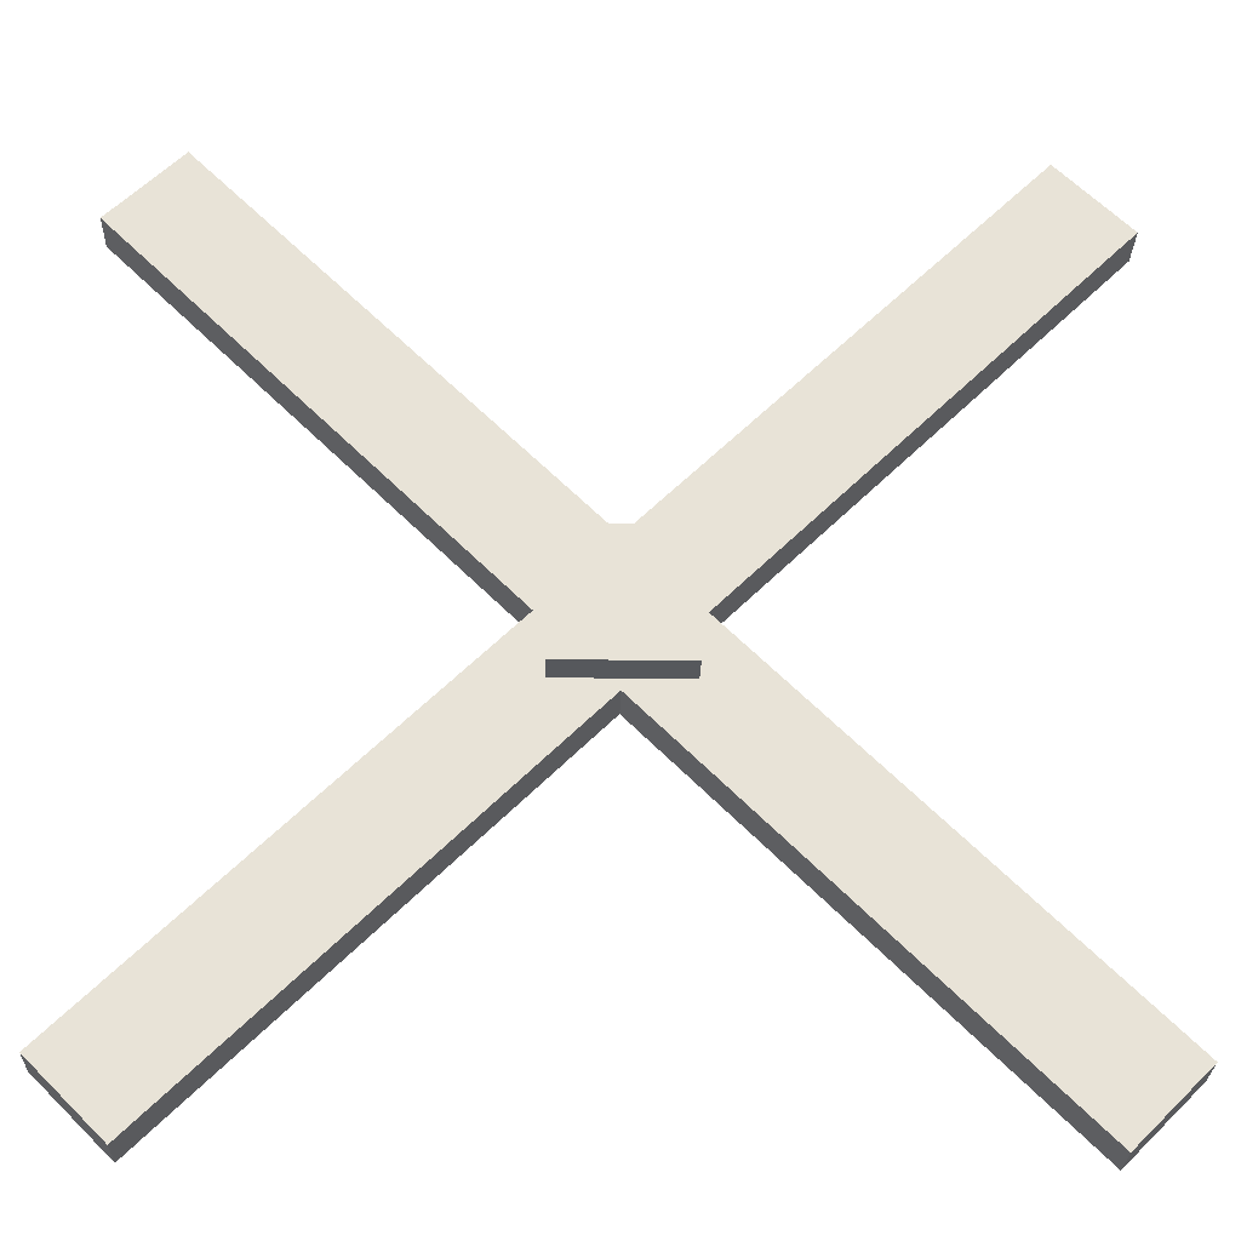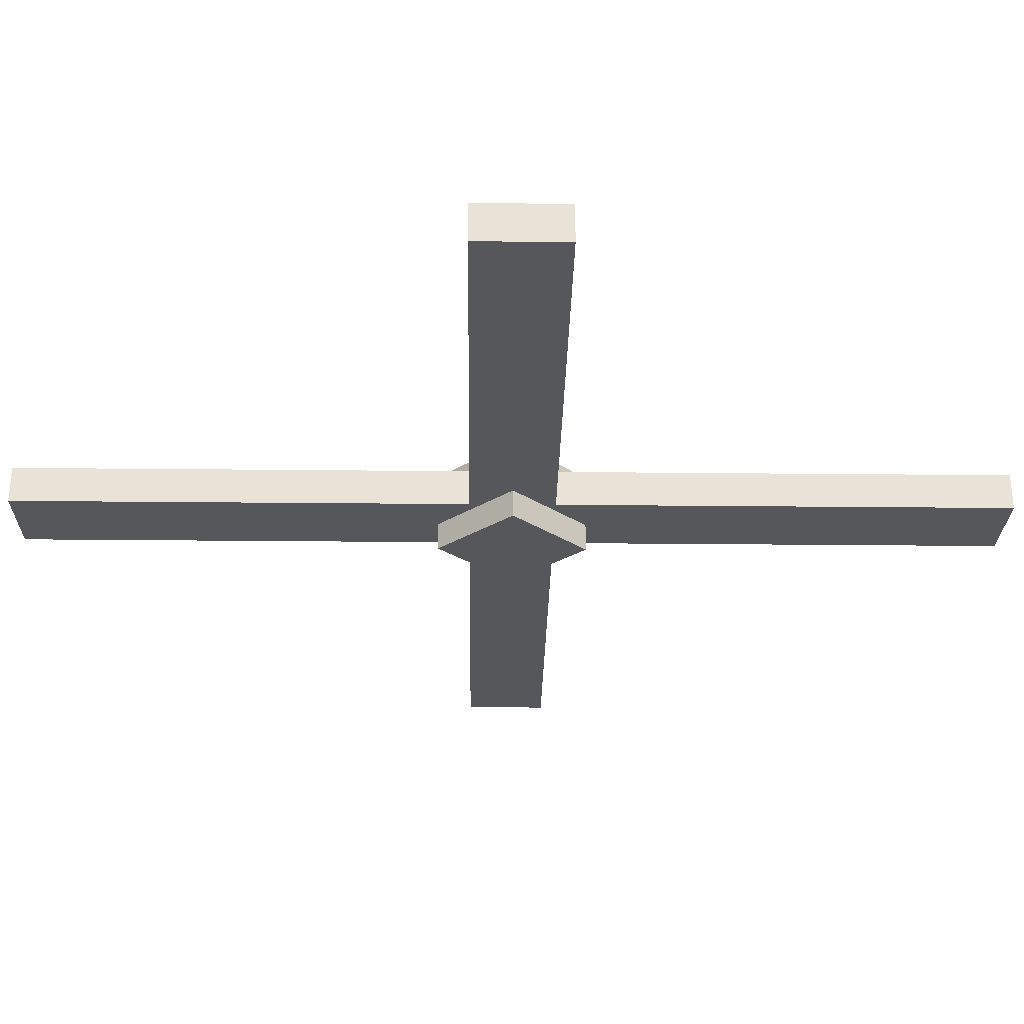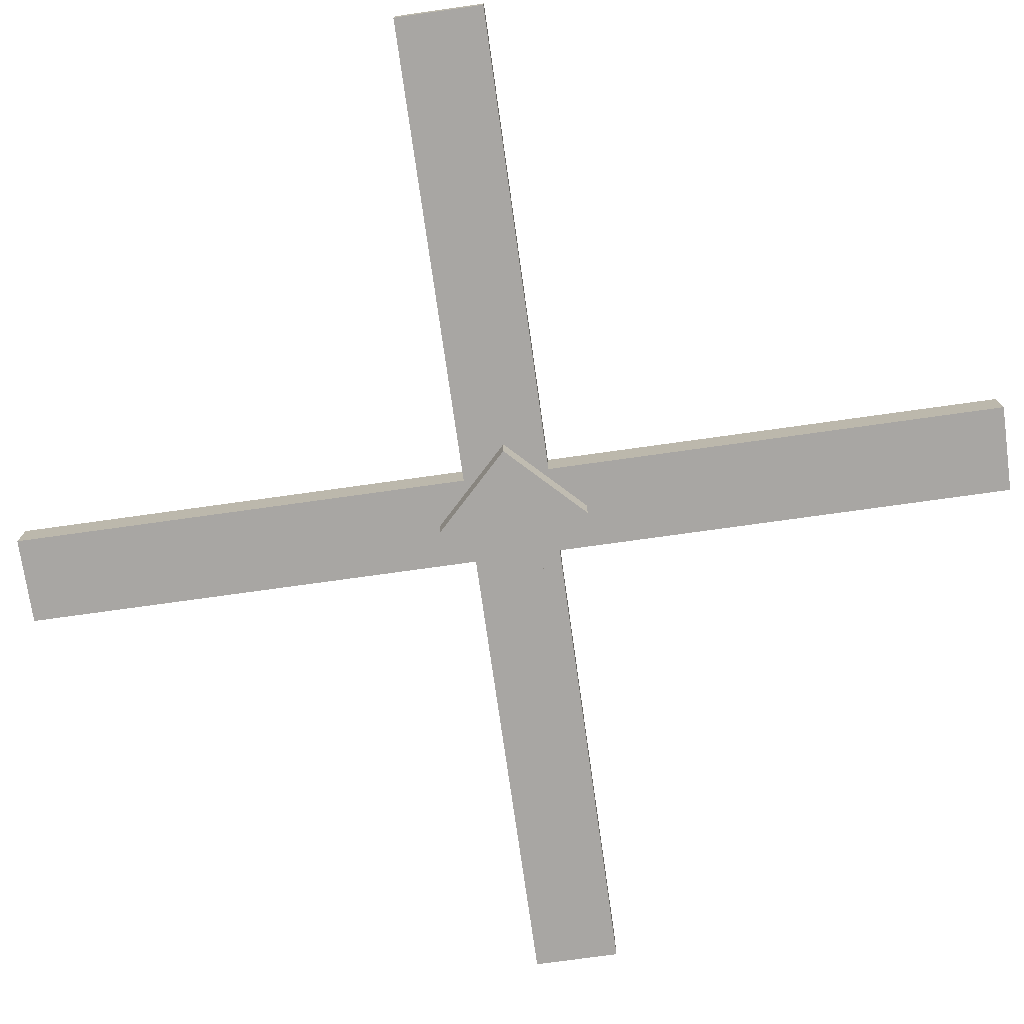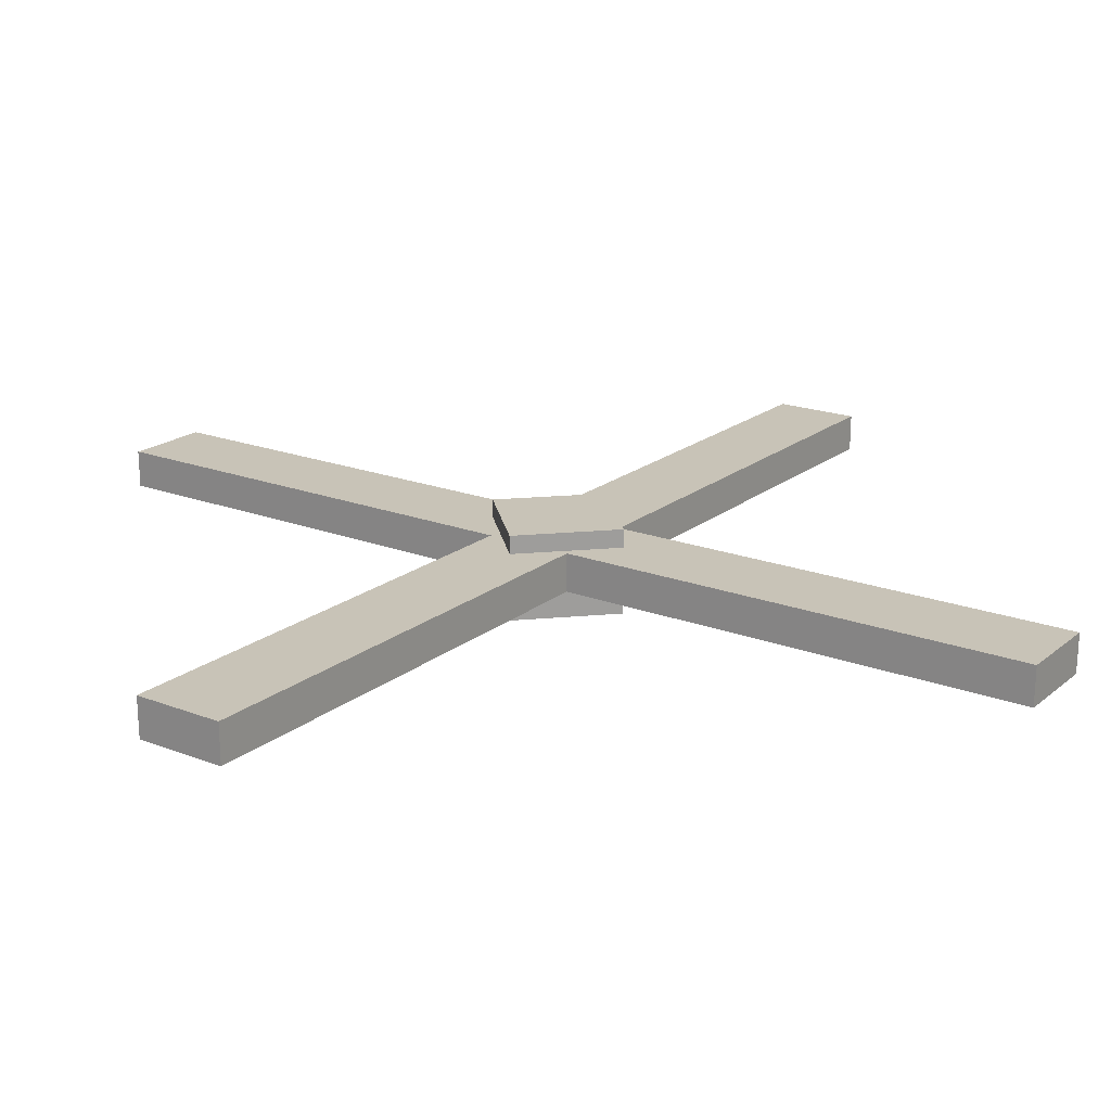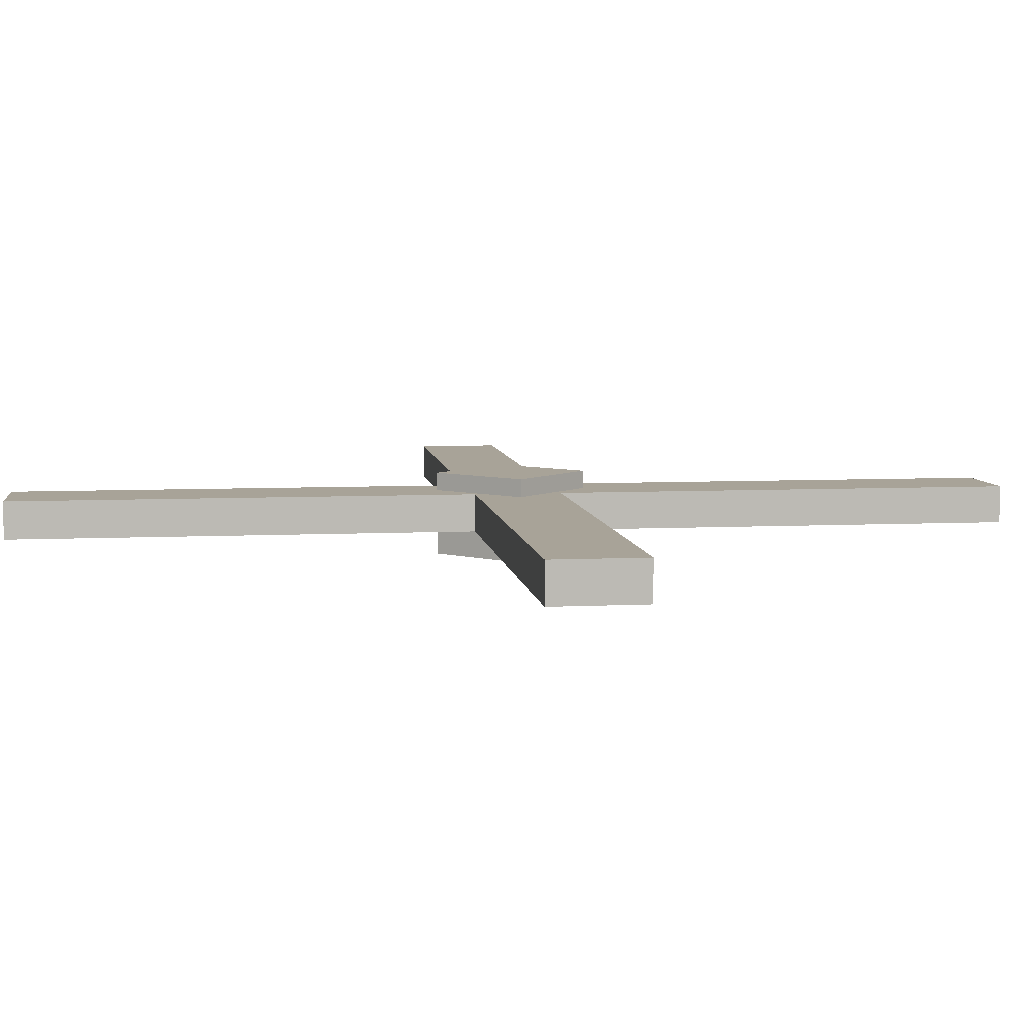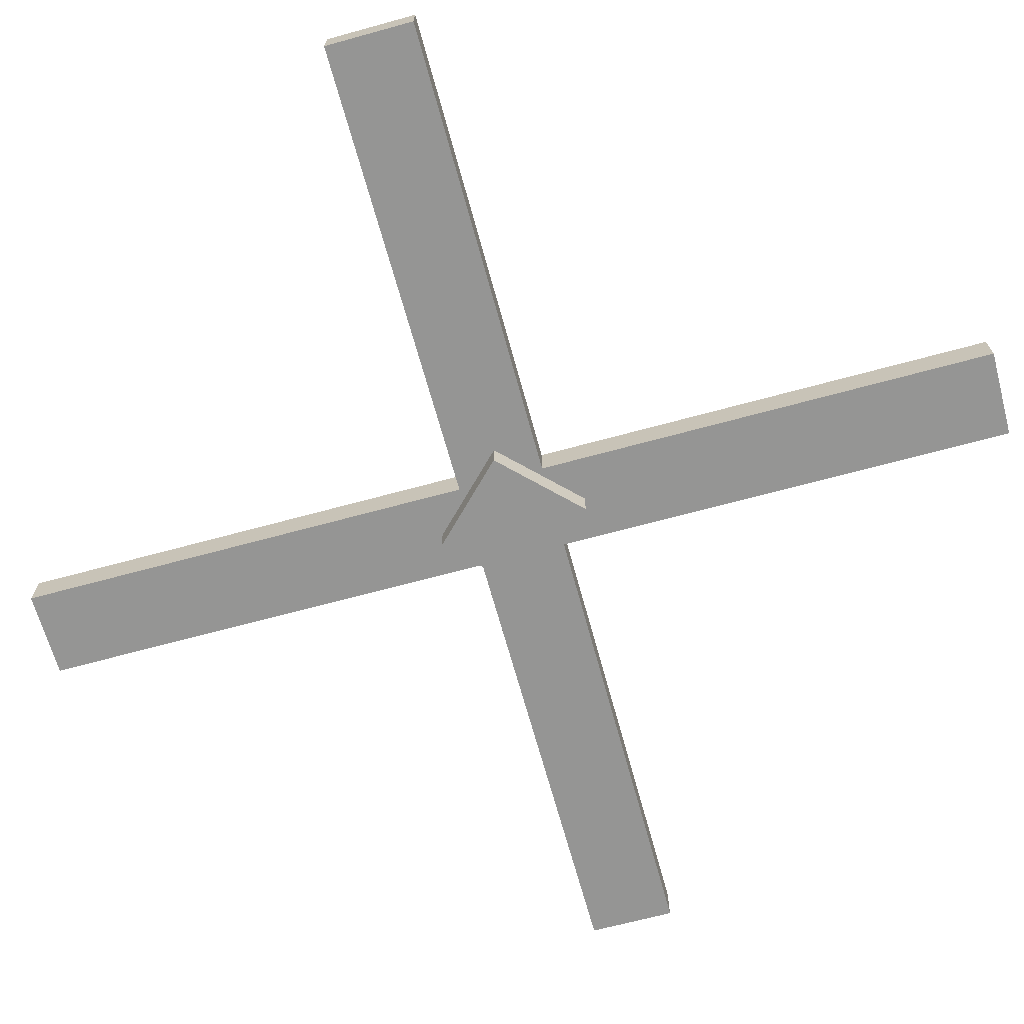
<metadata>
{"format":"obj","ext":"obj","renderer":"f3d","projection":"perspective","resolution":1024,"background":"white","views":[{"elev":-27.7,"azim":178.6,"up":"+Y"},{"elev":-27.1,"azim":44.1,"up":"+Z"},{"elev":-74.3,"azim":143.0,"up":"+Z"},{"elev":19.8,"azim":170.2,"up":"+Z"},{"elev":6.9,"azim":-52.8,"up":"+Z"},{"elev":-67.4,"azim":150.3,"up":"+Z"}]}
</metadata>
<code>
g aztec_helicopter_small_helix
v 1.597 -1.344 0.2243
v 1.344 -1.597 0.07007
v 1.344 -1.597 0.2243
v 1.597 -1.344 0.07007
v 1.344 -1.597 0.07007
v -1.344 1.597 0.07007
v -1.597 1.344 0.07007
v 1.597 -1.344 0.07007
v 0.2142 0.2242 0.2976
v 0.2142 -0.2151 -0.04469
v 0.2142 -0.2151 0.2976
v 0.2142 0.2242 -0.04469
v -0.2233 -0.2151 0.2976
v -0.2233 0.2242 -0.04469
v -0.2233 0.2242 0.2976
v -0.2233 -0.2151 -0.04469
v 1.597 1.344 0.2243
v 1.344 1.597 0.07007
v 1.597 1.344 0.07007
v 1.344 1.597 0.2243
v -1.344 1.597 0.2243
v -1.597 1.344 0.07007
v -1.344 1.597 0.07007
v -1.597 1.344 0.2243
v -1.597 -1.344 0.2243
v 1.597 1.344 0.2243
v -1.344 -1.597 0.2243
v 1.344 1.597 0.2243
v 0.2142 0.2242 -0.04469
v -0.2233 -0.2151 -0.04469
v 0.2142 -0.2151 -0.04469
v -0.2233 0.2242 -0.04469
v -1.344 -1.597 0.2243
v -1.597 -1.344 0.07007
v -1.597 -1.344 0.2243
v -1.344 -1.597 0.07007
v 1.597 1.344 0.2243
v -1.344 -1.597 0.07007
v -1.344 -1.597 0.2243
v 1.597 1.344 0.07007
v 0.2142 0.2242 0.2976
v -0.2233 -0.2151 0.2976
v -0.2233 0.2242 0.2976
v 0.2142 -0.2151 0.2976
v -1.597 -1.344 0.2243
v 1.344 1.597 0.07007
v 1.344 1.597 0.2243
v -1.597 -1.344 0.07007
v 0.2142 -0.2151 0.2976
v -0.2233 -0.2151 -0.04469
v -0.2233 -0.2151 0.2976
v 0.2142 -0.2151 -0.04469
v -1.344 1.597 0.2243
v 1.597 -1.344 0.07007
v 1.597 -1.344 0.2243
v -1.344 1.597 0.07007
v 1.344 -1.597 0.2243
v -1.597 1.344 0.07007
v -1.597 1.344 0.2243
v 1.344 -1.597 0.07007
v -0.2233 0.2242 0.2976
v 0.2142 0.2242 -0.04469
v 0.2142 0.2242 0.2976
v -0.2233 0.2242 -0.04469
v -1.597 -1.344 0.07007
v 1.597 1.344 0.07007
v 1.344 1.597 0.07007
v -1.344 -1.597 0.07007
v 1.344 -1.597 0.2243
v -1.344 1.597 0.2243
v 1.597 -1.344 0.2243
v -1.597 1.344 0.2243
g aztec_helicopter_small_helix_0
f 3 2 1
f 4 1 2
f 7 6 5
f 8 5 6
f 11 10 9
f 12 9 10
f 15 14 13
f 16 13 14
f 19 18 17
f 20 17 18
f 23 22 21
f 24 21 22
f 27 26 25
f 28 25 26
f 31 30 29
f 32 29 30
f 35 34 33
f 36 33 34
f 39 38 37
f 40 37 38
f 43 42 41
f 44 41 42
f 47 46 45
f 48 45 46
f 51 50 49
f 52 49 50
f 55 54 53
f 56 53 54
f 59 58 57
f 60 57 58
f 63 62 61
f 64 61 62
f 67 66 65
f 68 65 66
f 71 70 69
f 72 69 70

</code>
